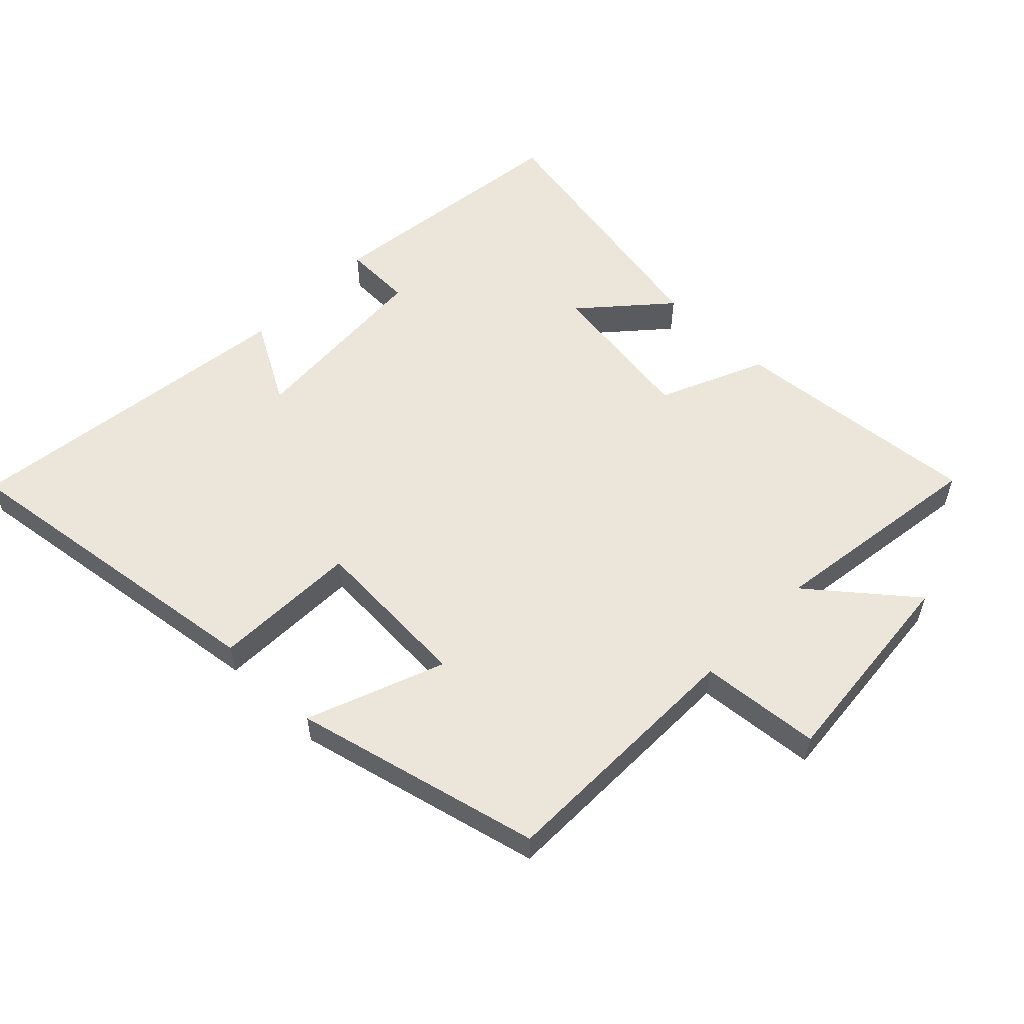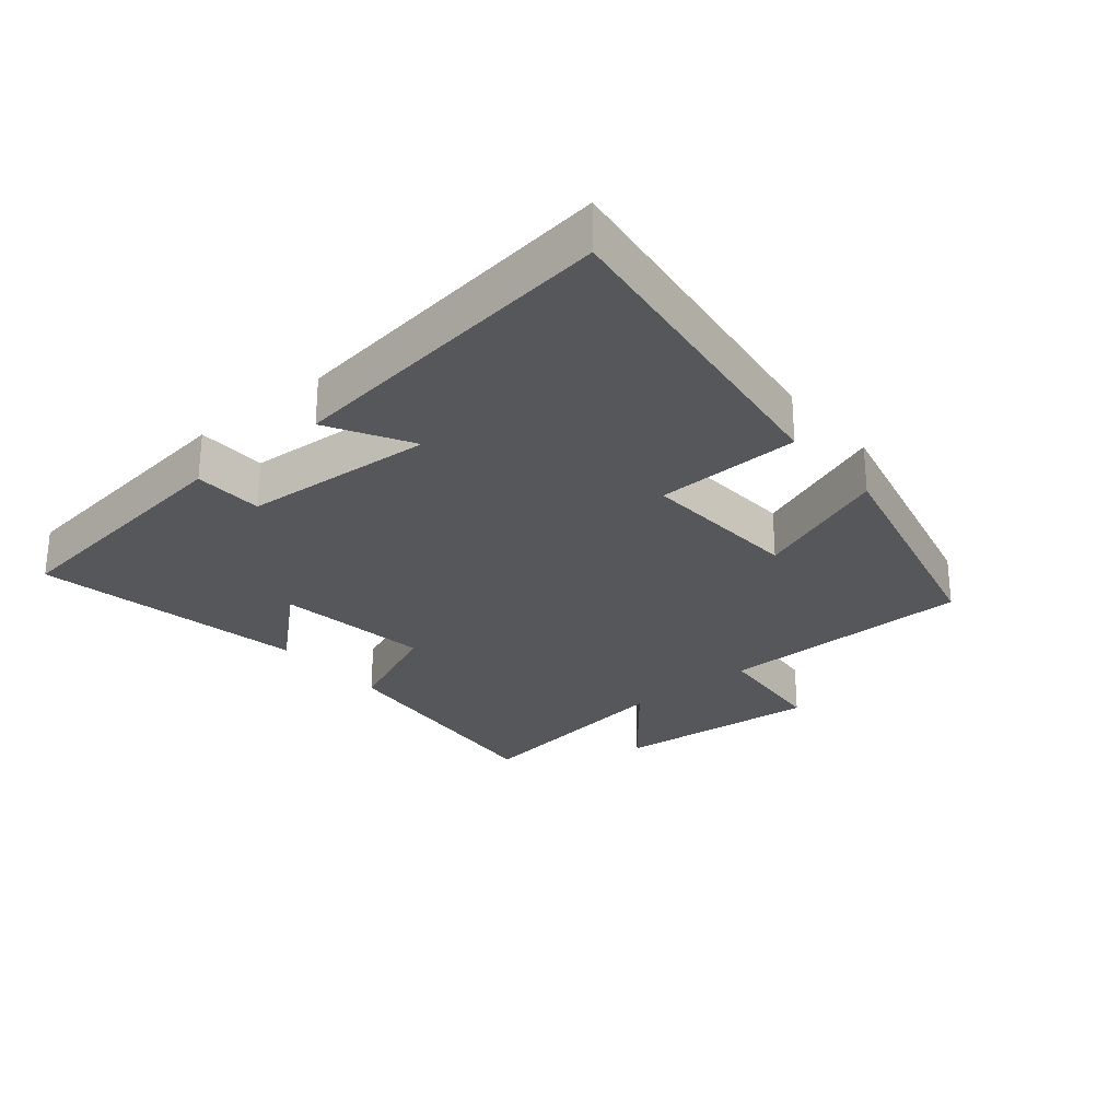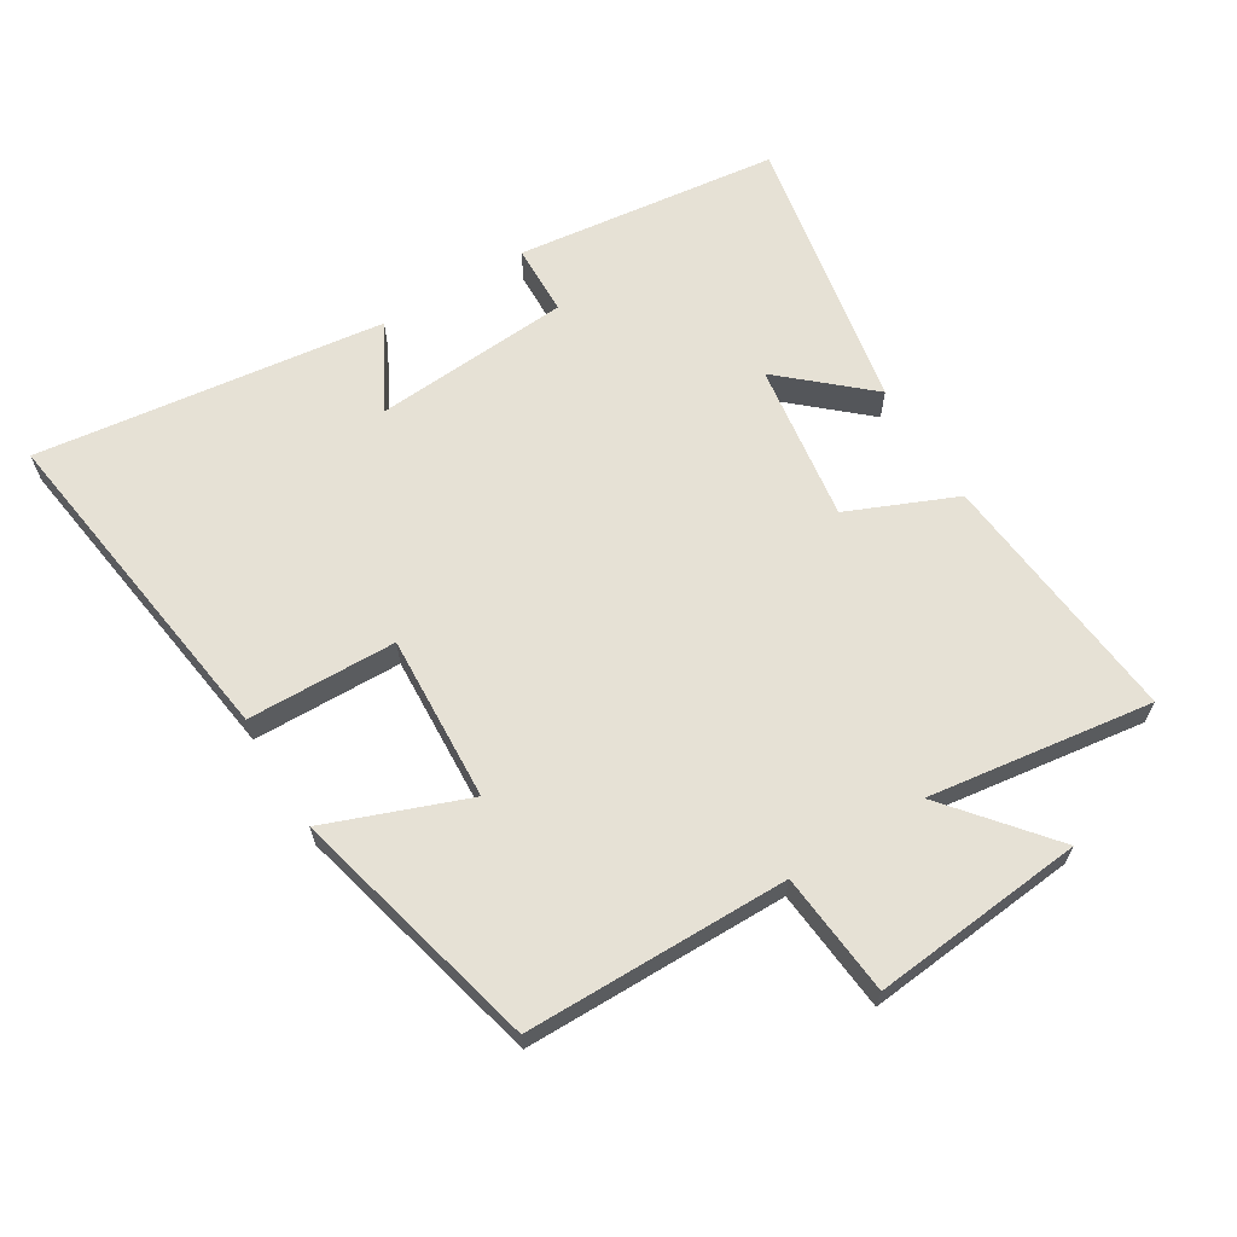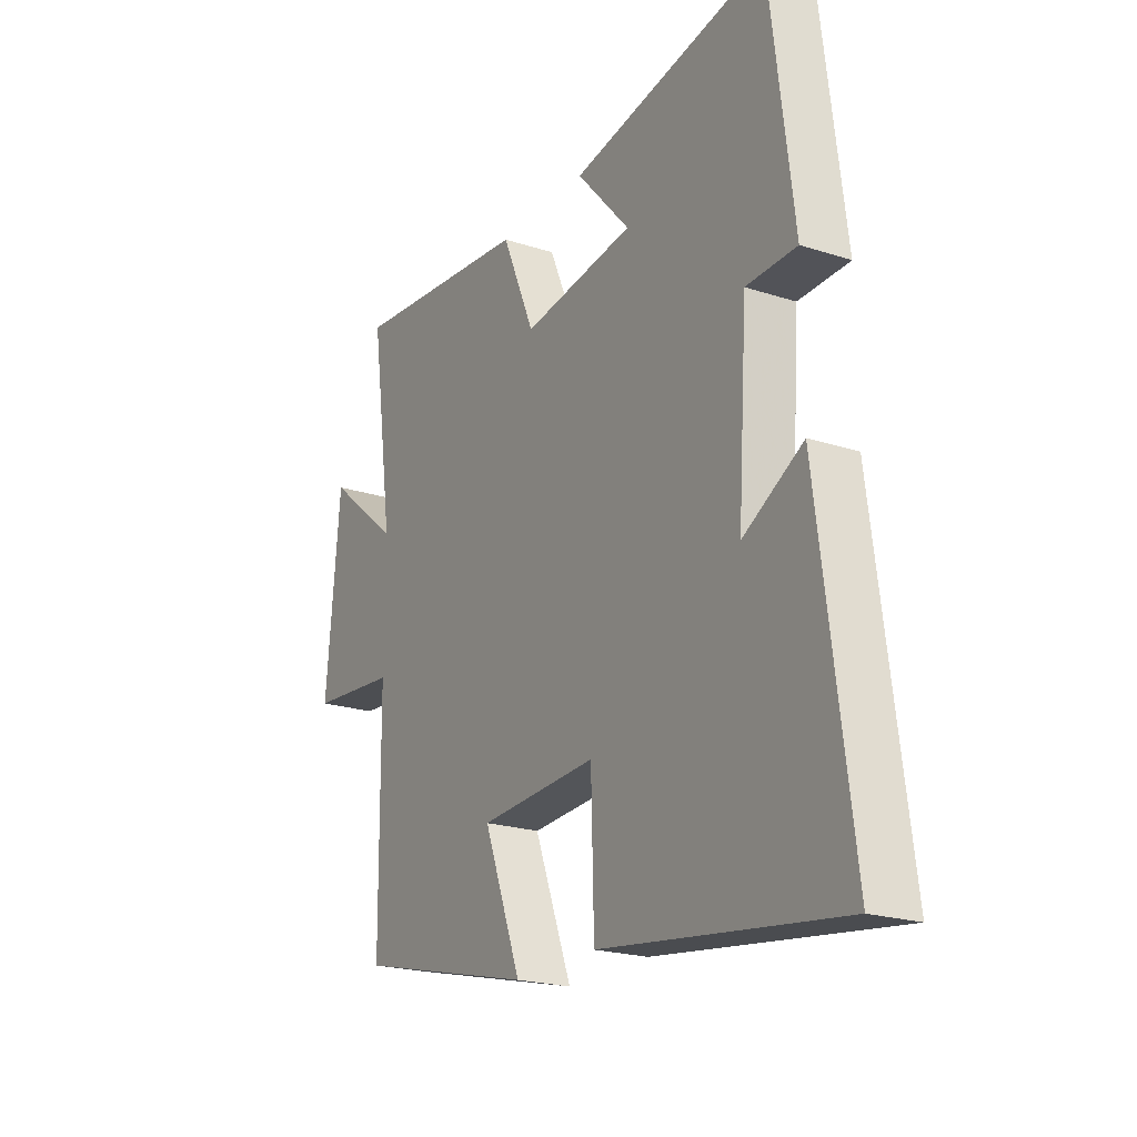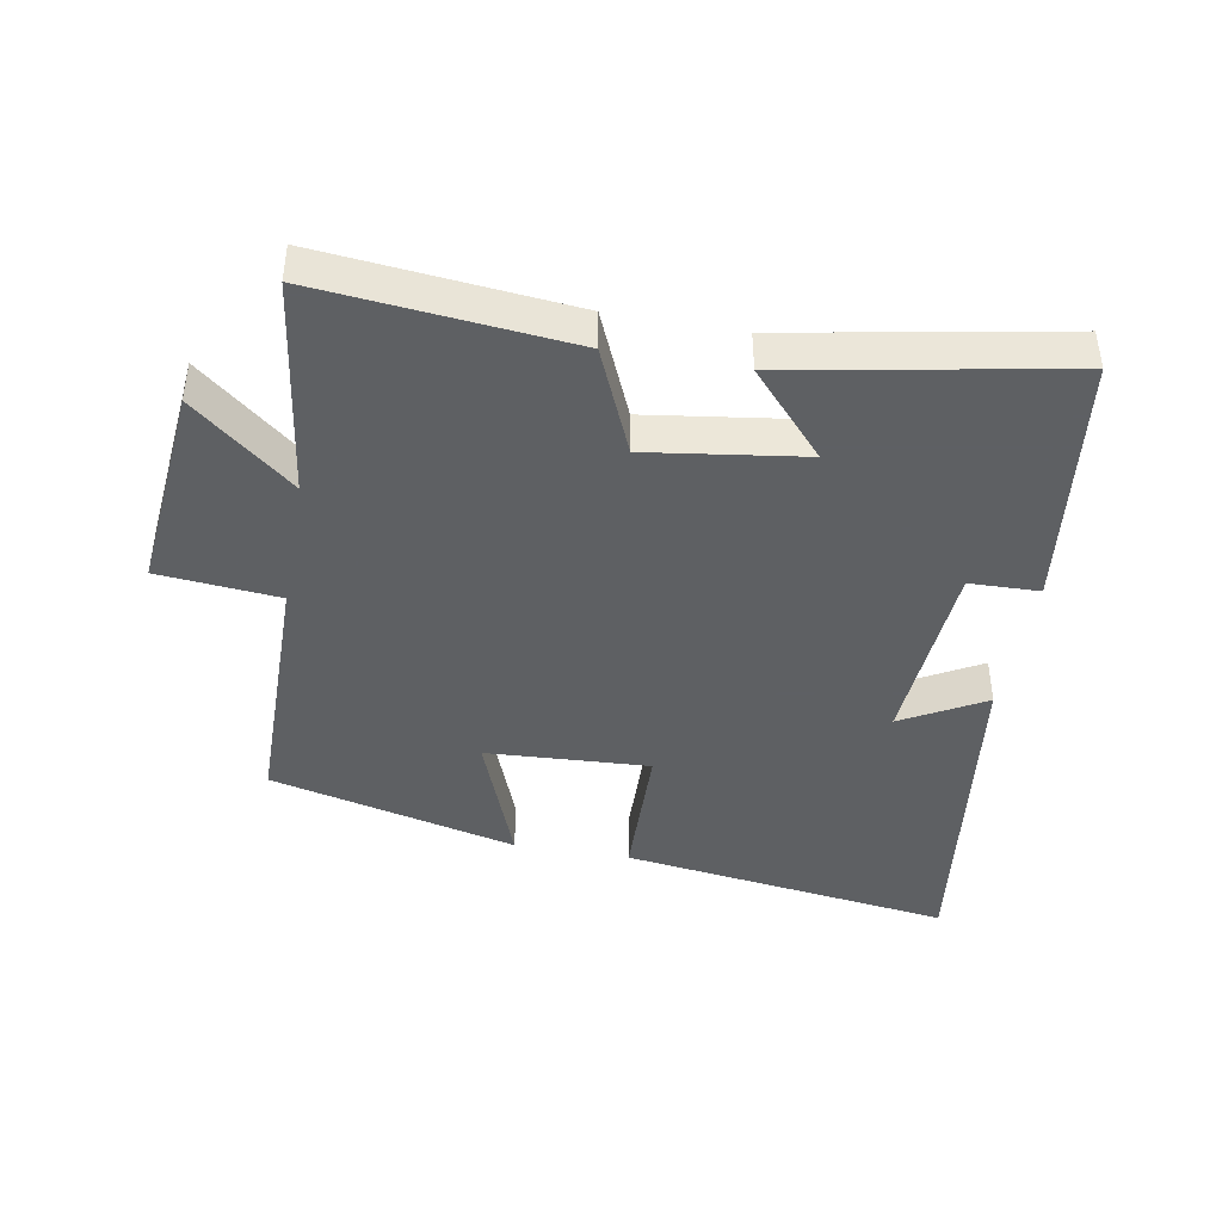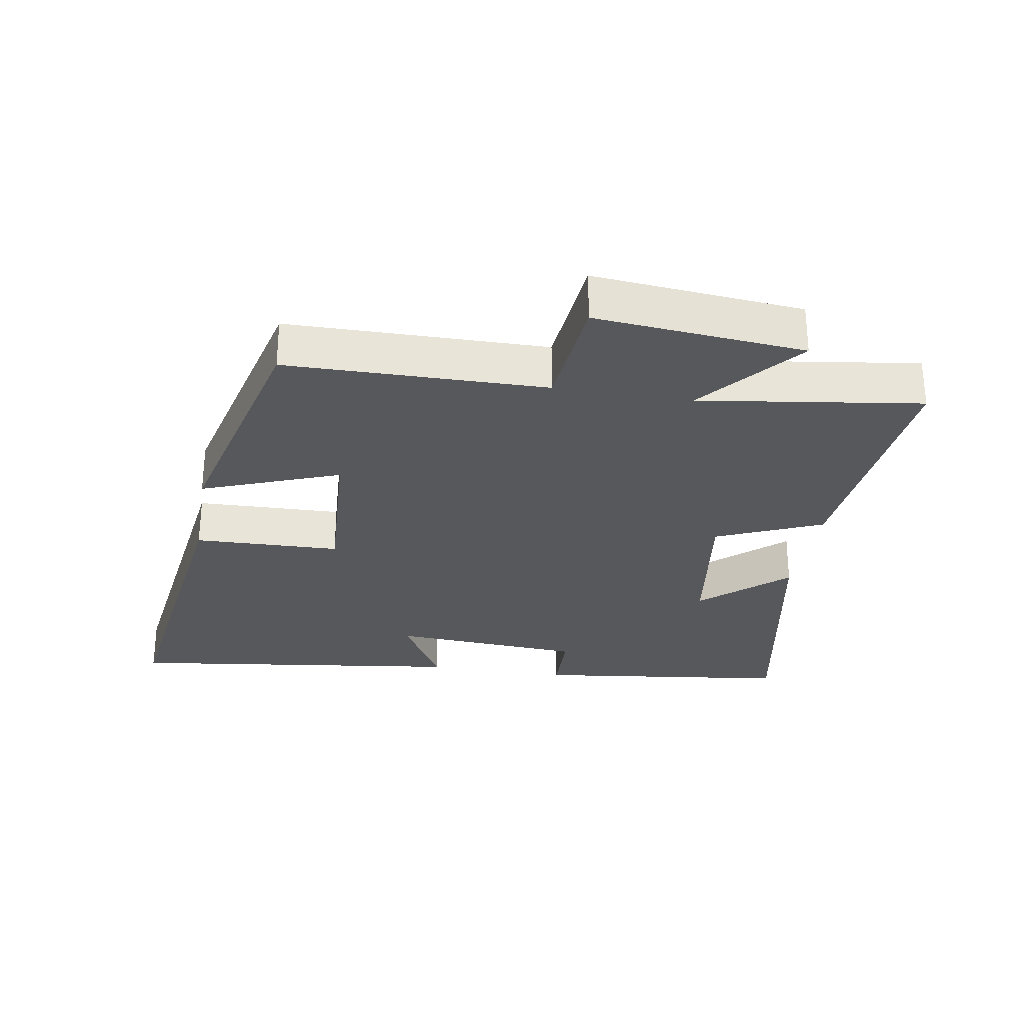
<metadata>
{"format":"obj","ext":"obj","renderer":"f3d","projection":"perspective","resolution":1024,"background":"white","views":[{"elev":55.9,"azim":-135.7,"up":"+Y"},{"elev":-27.0,"azim":129.9,"up":"+Y"},{"elev":64.8,"azim":-121.6,"up":"+Y"},{"elev":-21.4,"azim":60.0,"up":"+Z"},{"elev":-42.7,"azim":-10.2,"up":"+Y"},{"elev":-28.6,"azim":-99.5,"up":"+Y"}]}
</metadata>
<code>
v 0.569 0.07 -0.569
v 0.06 0.07 -0.5
v 0.054 0.07 -0.276
v -0.196 0.07 -0.29
v -0.116 0.07 -0.5
v -0.496 0.07 -0.407
v -0.5 0.07 -0.011
v -0.685 0.07 0.006
v -0.655 0.07 0.326
v -0.5 0.07 0.199
v -0.548 0.07 0.537
v -0.163 0.07 0.5
v -0.093 0.07 0.338
v 0.145 0.07 0.372
v 0.031 0.07 0.5
v 0.45 0.07 0.578
v 0.5 0.07 0.183
v 0.393 0.07 0.18
v 0.373 0.07 -0.116
v 0.5 0.07 -0.045
v 0.569 0 -0.569
v 0.06 0 -0.5
v 0.054 0 -0.276
v -0.196 0 -0.29
v -0.116 0 -0.5
v -0.496 0 -0.407
v -0.5 0 -0.011
v -0.685 0 0.006
v -0.655 0 0.326
v -0.5 0 0.199
v -0.548 0 0.537
v -0.163 0 0.5
v -0.093 0 0.338
v 0.145 0 0.372
v 0.031 0 0.5
v 0.45 0 0.578
v 0.5 0 0.183
v 0.393 0 0.18
v 0.373 0 -0.116
v 0.5 0 -0.045
f 19 20 1 2
f 18 19 2 3
f 15 16 17 18
f 14 15 18
f 13 14 18 3
f 10 11 12 13
f 10 13 3 4
f 7 8 9 10
f 6 7 10
f 4 5 6 10
f 22 21 40 39
f 23 22 39 38
f 38 37 36 35
f 38 35 34
f 23 38 34 33
f 33 32 31 30
f 24 23 33 30
f 30 29 28 27
f 30 27 26
f 30 26 25 24
f 1 21 22 2
f 2 22 23 3
f 3 23 24 4
f 4 24 25 5
f 5 25 26 6
f 6 26 27 7
f 7 27 28 8
f 8 28 29 9
f 9 29 30 10
f 10 30 31 11
f 11 31 32 12
f 12 32 33 13
f 13 33 34 14
f 14 34 35 15
f 15 35 36 16
f 16 36 37 17
f 17 37 38 18
f 18 38 39 19
f 19 39 40 20
f 20 40 21 1

</code>
